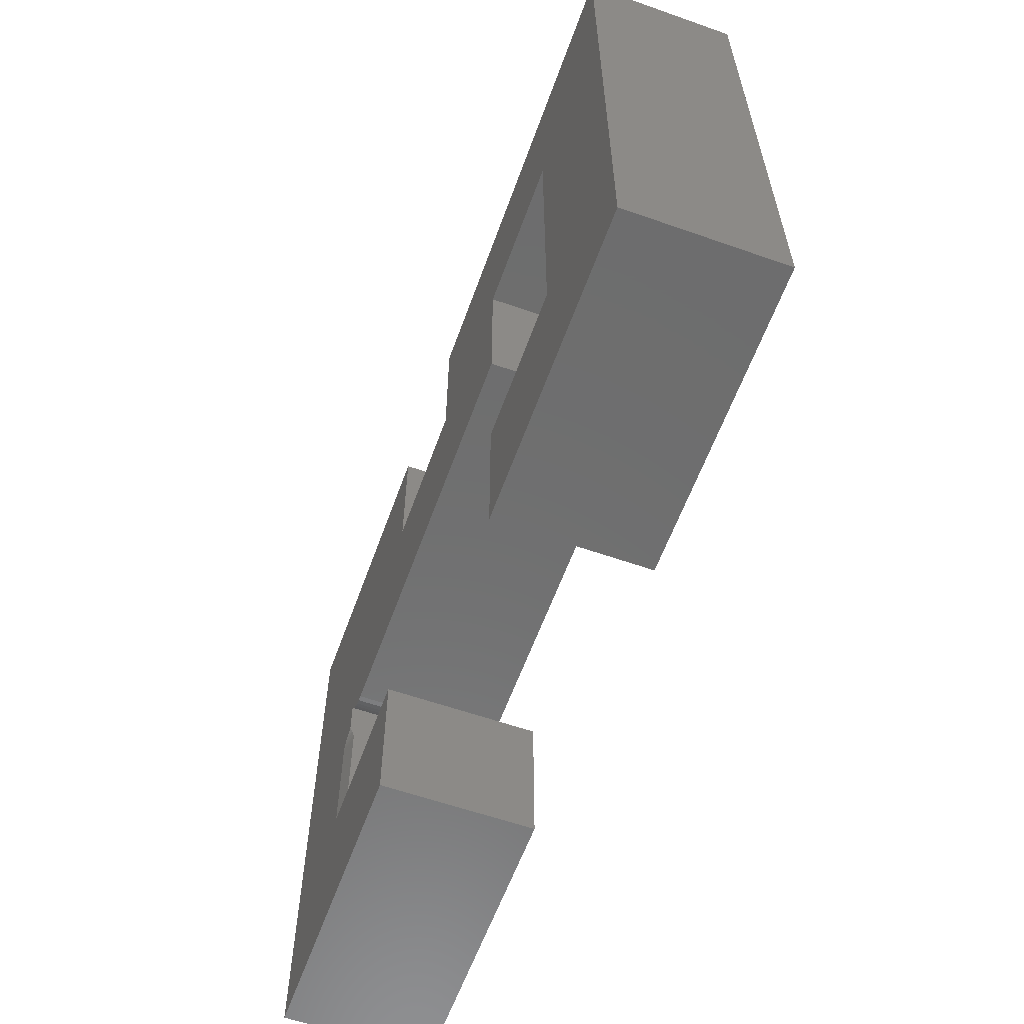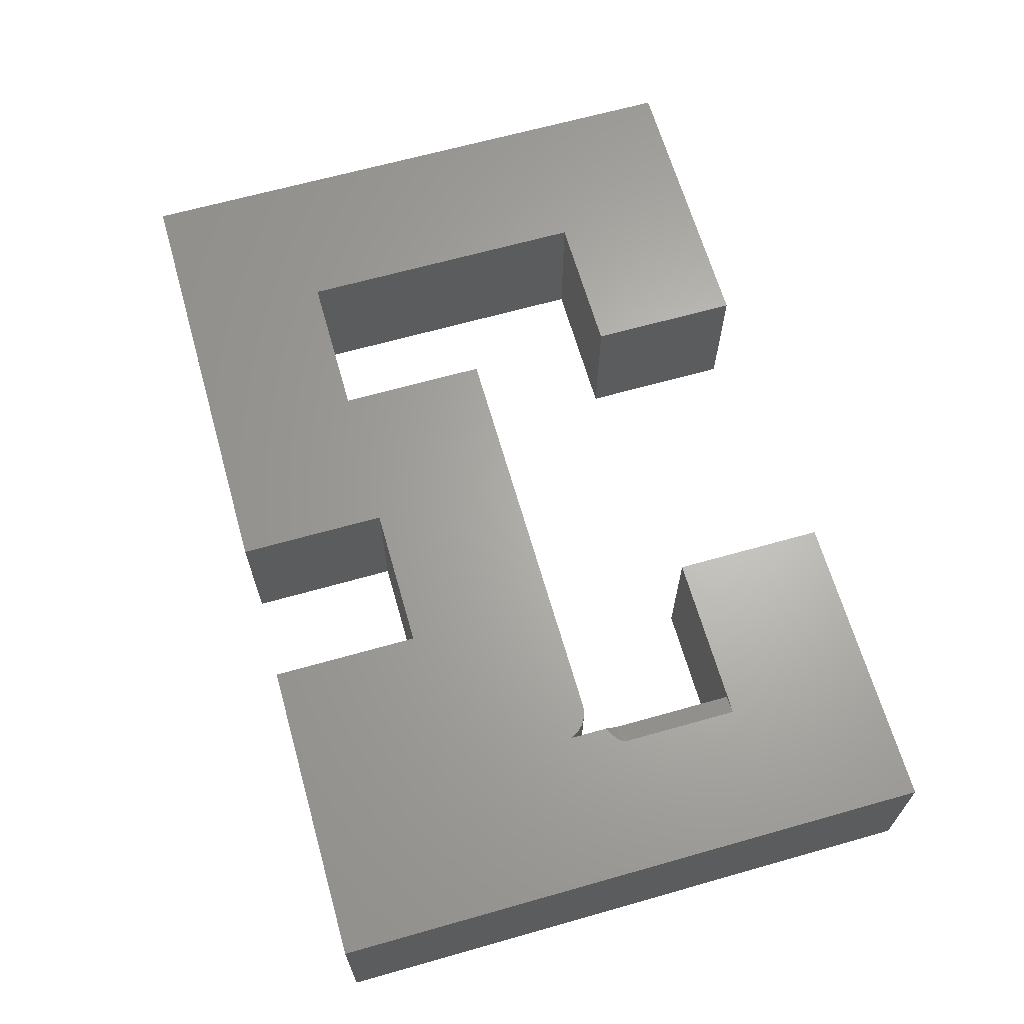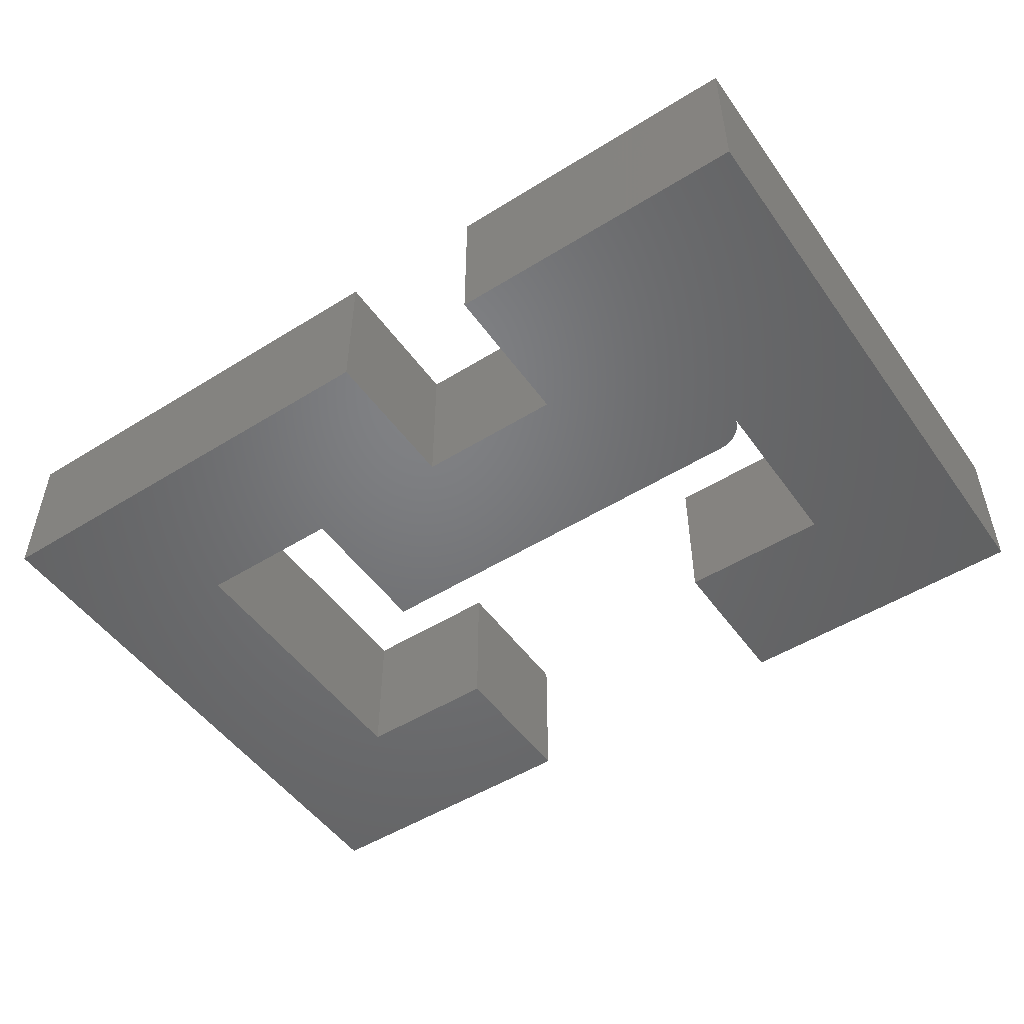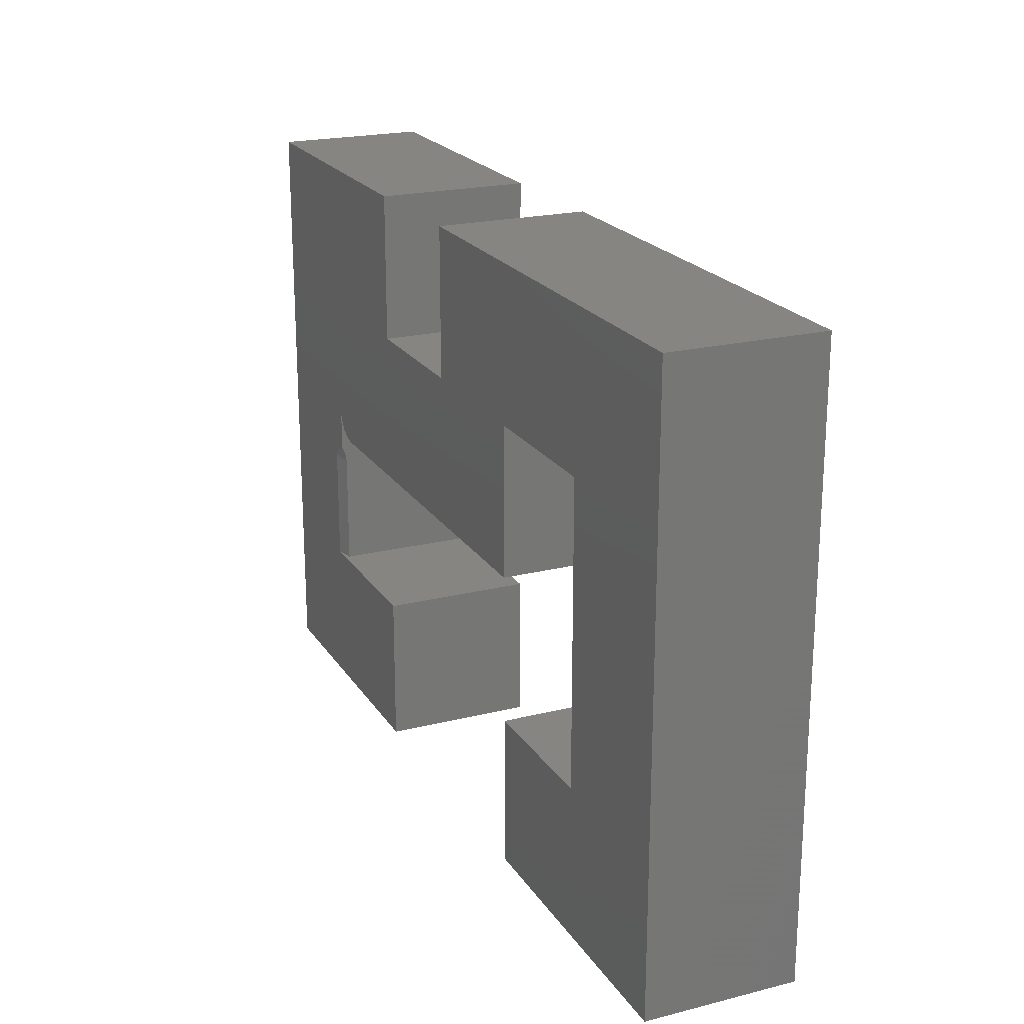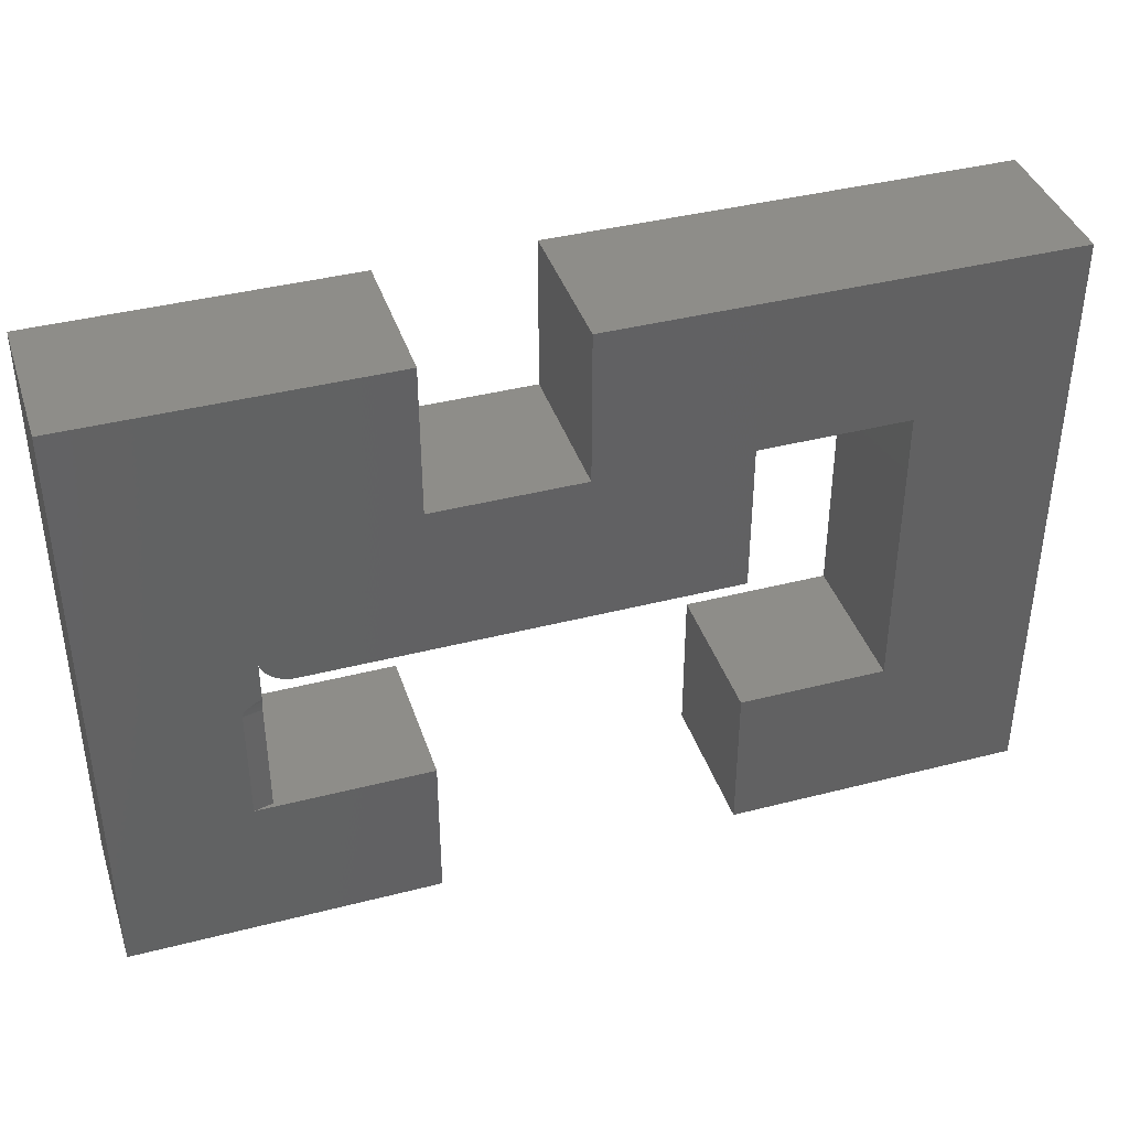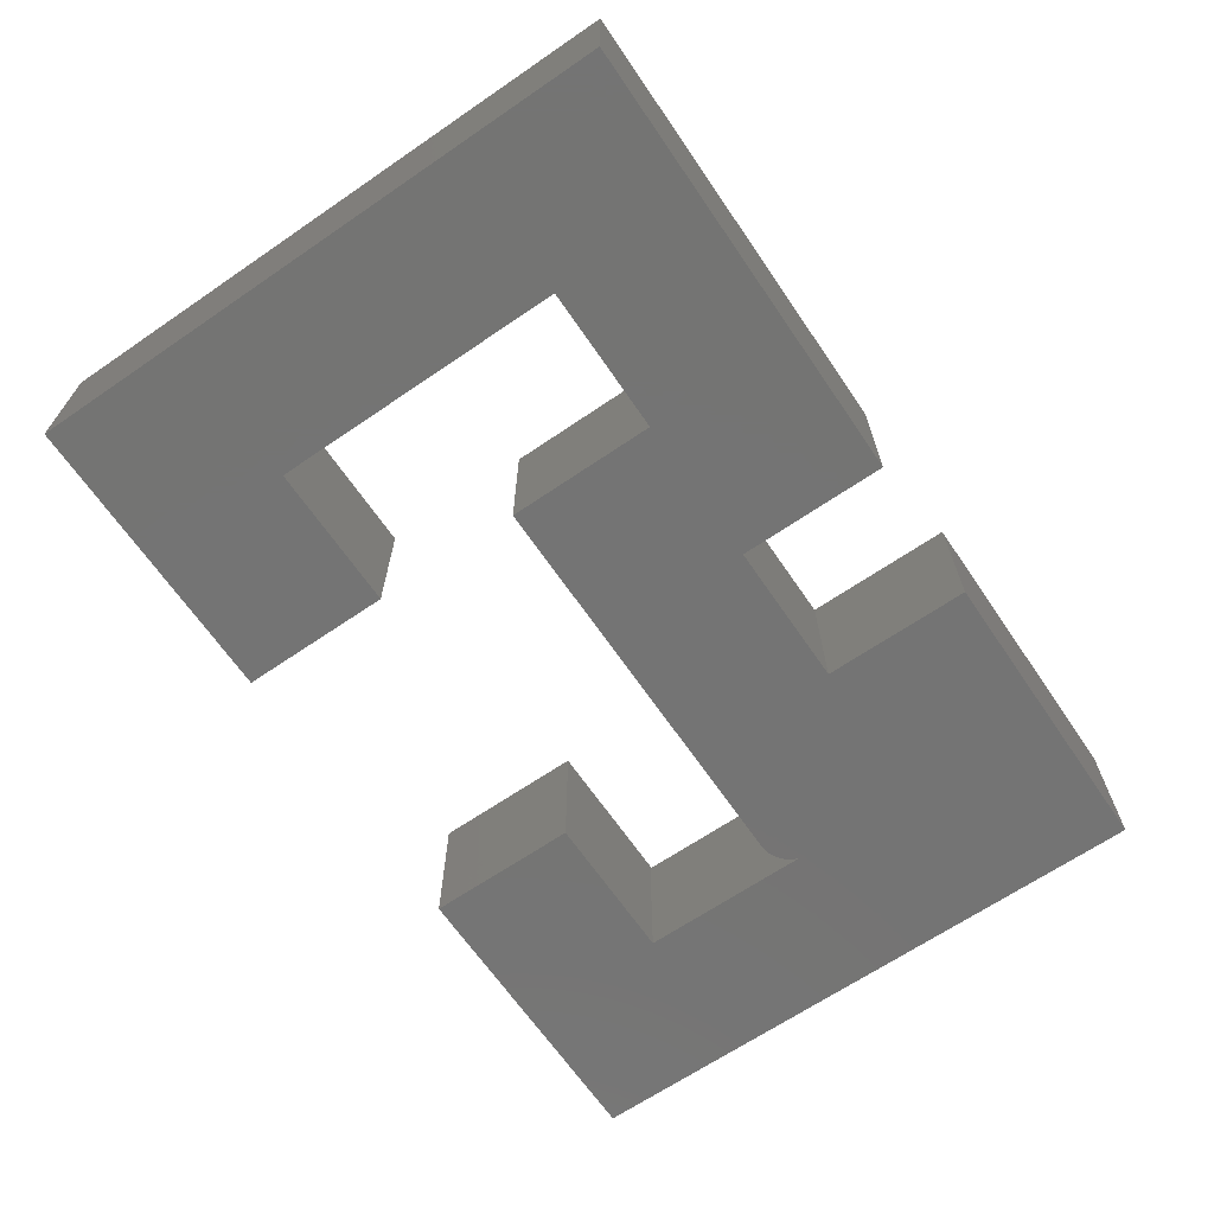
<metadata>
{"format":"stl","ext":"stl","renderer":"f3d","projection":"perspective","resolution":1024,"background":"white","views":[{"elev":-59.8,"azim":70.2,"up":"+Y"},{"elev":65.2,"azim":-105.9,"up":"+Z"},{"elev":-50.3,"azim":-145.7,"up":"+Z"},{"elev":21.2,"azim":66.0,"up":"+Y"},{"elev":39.7,"azim":-17.7,"up":"+Y"},{"elev":-66.4,"azim":124.4,"up":"+Z"}]}
</metadata>
<code>
# stl→obj: 68 verts, 132 faces
v -0.4974 0.03794 0.25
v -0.4974 0.03794 0.2422
v -0.4935 0.02889 0
v -0.4974 0.03793 0
v -0.4453 0 0
v -0.4453 0 0.25
v -0.4551 0.0008826 0
v -0.4551 0.0008828 0.25
v -0.4646 0.003502 0
v -0.4646 0.003503 0.25
v -0.4734 0.007774 0
v -0.4734 0.007776 0.25
v -0.4814 0.01356 0
v -0.4814 0.01356 0.25
v -0.4881 0.02067 0
v -0.4881 0.02068 0.25
v -0.4935 0.02889 0.25
v -0.5286 -0.05469 0.25
v -0.5286 -0.2474 0.25
v -0.4974 -0.05469 0.2422
v -0.4974 -0.2474 0.2422
v -0.4974 -0.03619 0.2455
v -0.4974 -0.04611 0.2429
v -0.4974 -0.2474 0
v -0.4974 -0.02691 0.25
v -0.5106 -0.03325 0.25
v -0.75 -0.5 0.25
v -0.2447 -0.5 0.25
v -0.2447 -0.2474 0.25
v -0.5284 -0.05247 0.25
v -0.75 0.5 0.25
v -0.528 -0.05038 0.25
v -0.5271 -0.04839 0.25
v -0.525 -0.04498 0.25
v -0.5224 -0.04196 0.25
v -0.5187 -0.03868 0.25
v 0.25 0.25 0.25
v 5.551e-17 0.2526 0.25
v -0.002632 0.2526 0.25
v -0.2447 0.2526 0.25
v -0.2447 0.5 0.25
v 0.25 0 0.25
v 0 0.5026 0.25
v 0.75 0.5026 0.25
v 0.2526 0.25 0.25
v 0.2526 -0.2474 0.25
v 0.2526 -0.5 0.25
v 0.4974 -0.2474 0.25
v 0.75 -0.5 0.25
v 0.4974 0.25 0.25
v 0.25 0 0
v 0.25 0.25 0
v -0.2447 -0.2474 0
v -0.75 -0.5 0
v -0.75 0.5 0
v -0.2447 0.5 0
v -0.2447 0.2526 0
v -0.002632 0.2526 0
v 0 0.2526 0
v -0.2447 -0.5 0
v 0.2526 0.25 0
v 0.75 0.5026 0
v 0 0.5026 0
v 0.4974 0.25 0
v 0.75 -0.5 0
v 0.4974 -0.2474 0
v 0.2526 -0.5 0
v 0.2526 -0.2474 0
f 1 2 3
f 2 4 3
f 5 6 7
f 7 6 8
f 7 8 9
f 9 8 10
f 9 10 11
f 11 10 12
f 11 12 13
f 13 12 14
f 13 14 15
f 15 14 16
f 15 16 3
f 3 16 17
f 3 17 1
f 18 19 20
f 20 19 21
f 4 22 23
f 4 23 20
f 4 20 21
f 4 21 24
f 25 22 4
f 25 4 2
f 25 2 1
f 1 26 25
f 27 28 29
f 27 29 19
f 27 19 18
f 27 18 30
f 31 27 30
f 31 30 32
f 31 32 33
f 31 33 34
f 31 34 35
f 31 35 36
f 31 36 26
f 31 26 1
f 1 17 37
f 1 37 38
f 1 38 39
f 1 39 40
f 1 40 41
f 1 41 31
f 37 17 16
f 37 16 14
f 37 14 12
f 37 12 10
f 37 10 8
f 37 8 6
f 37 6 42
f 43 38 44
f 44 38 37
f 44 37 45
f 46 47 48
f 48 47 49
f 48 49 50
f 50 49 44
f 50 44 45
f 6 5 42
f 42 5 51
f 42 51 37
f 37 51 52
f 33 23 34
f 35 34 23
f 36 35 23
f 22 36 23
f 26 36 22
f 26 22 25
f 20 23 33
f 20 33 32
f 20 32 30
f 20 30 18
f 53 24 29
f 29 24 21
f 29 21 19
f 4 24 54
f 4 54 55
f 4 55 56
f 4 56 57
f 4 57 58
f 4 58 59
f 4 59 52
f 4 52 3
f 52 51 5
f 52 5 7
f 52 7 9
f 52 9 11
f 52 11 13
f 52 13 15
f 52 15 3
f 54 24 60
f 60 24 53
f 61 52 62
f 62 52 59
f 62 59 63
f 61 62 64
f 64 62 65
f 64 65 66
f 66 65 67
f 66 67 68
f 44 62 43
f 43 62 63
f 49 65 44
f 44 65 62
f 47 67 49
f 49 67 65
f 46 68 47
f 47 68 67
f 66 68 48
f 48 68 46
f 50 64 48
f 48 64 66
f 45 61 50
f 50 61 64
f 41 56 31
f 31 56 55
f 28 60 29
f 29 60 53
f 31 55 27
f 27 55 54
f 27 54 28
f 28 54 60
f 38 59 39
f 39 59 58
f 39 58 40
f 40 58 57
f 37 52 45
f 45 52 61
f 43 63 38
f 38 63 59
f 40 57 41
f 41 57 56

</code>
